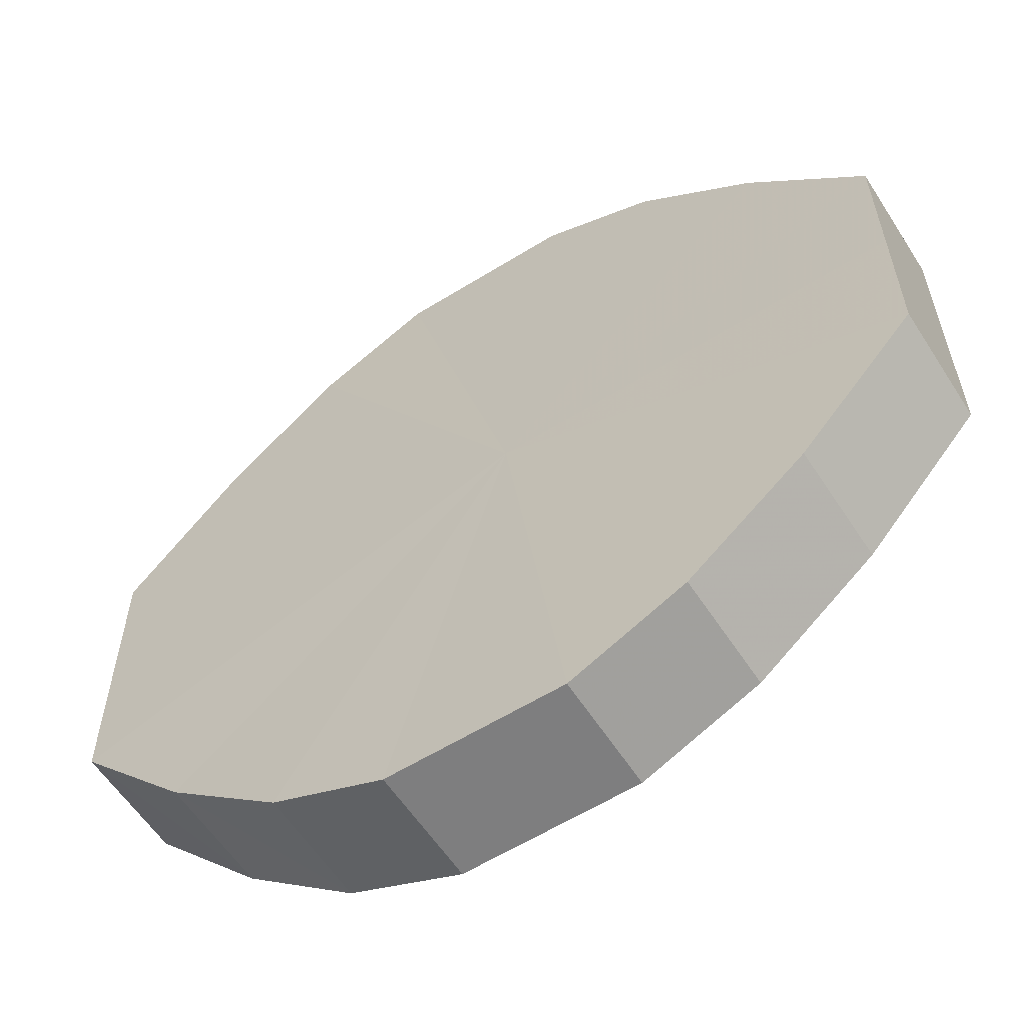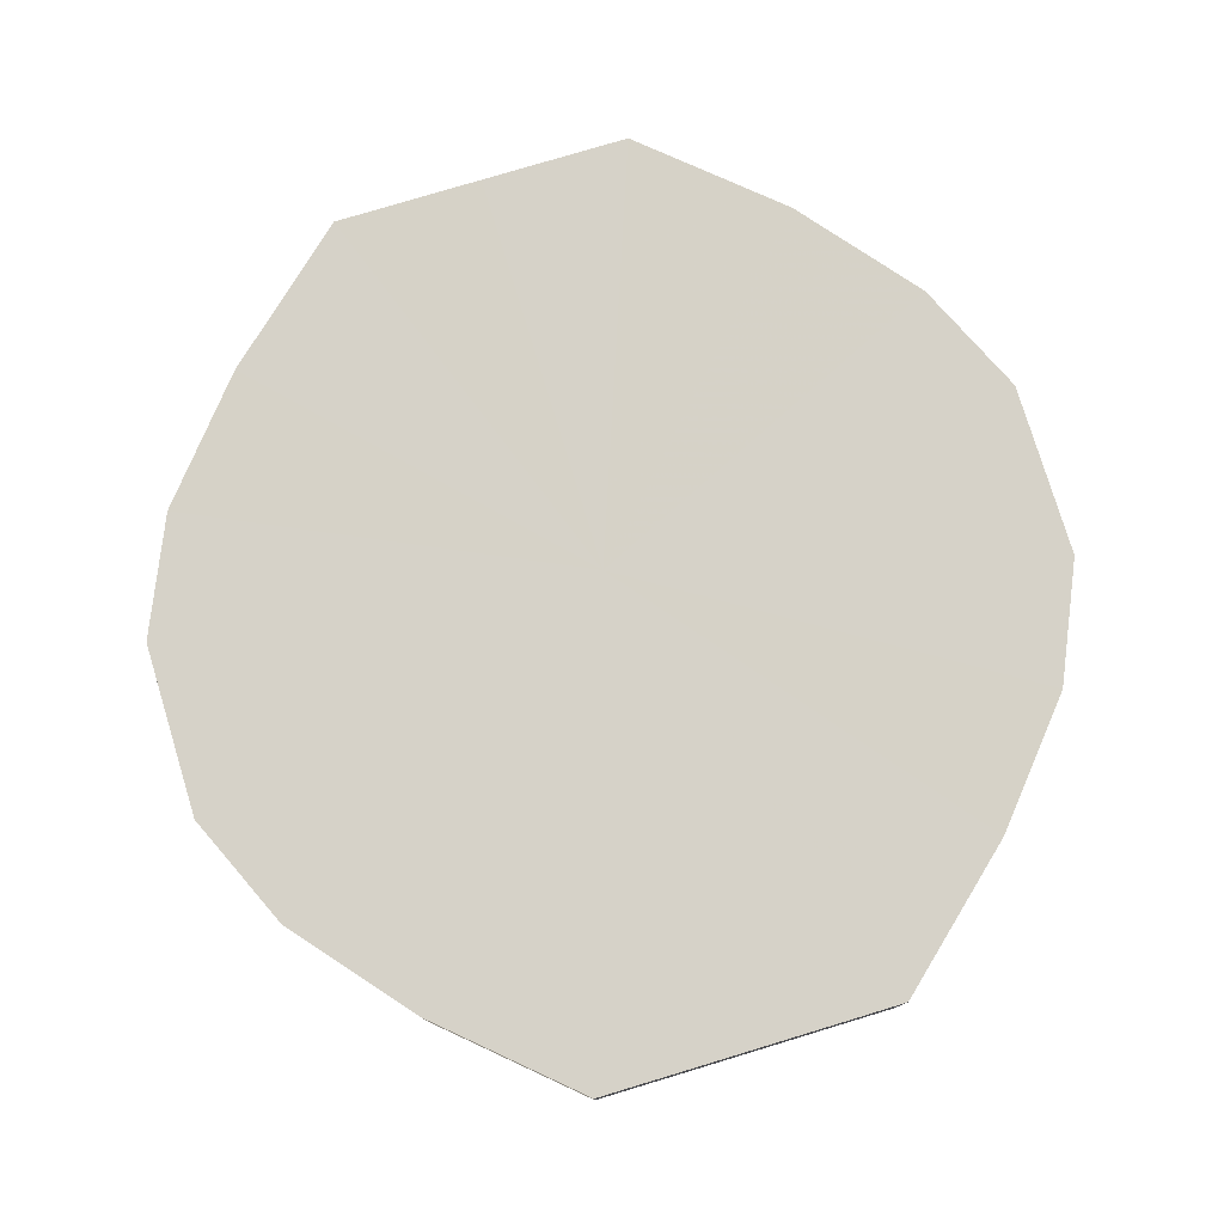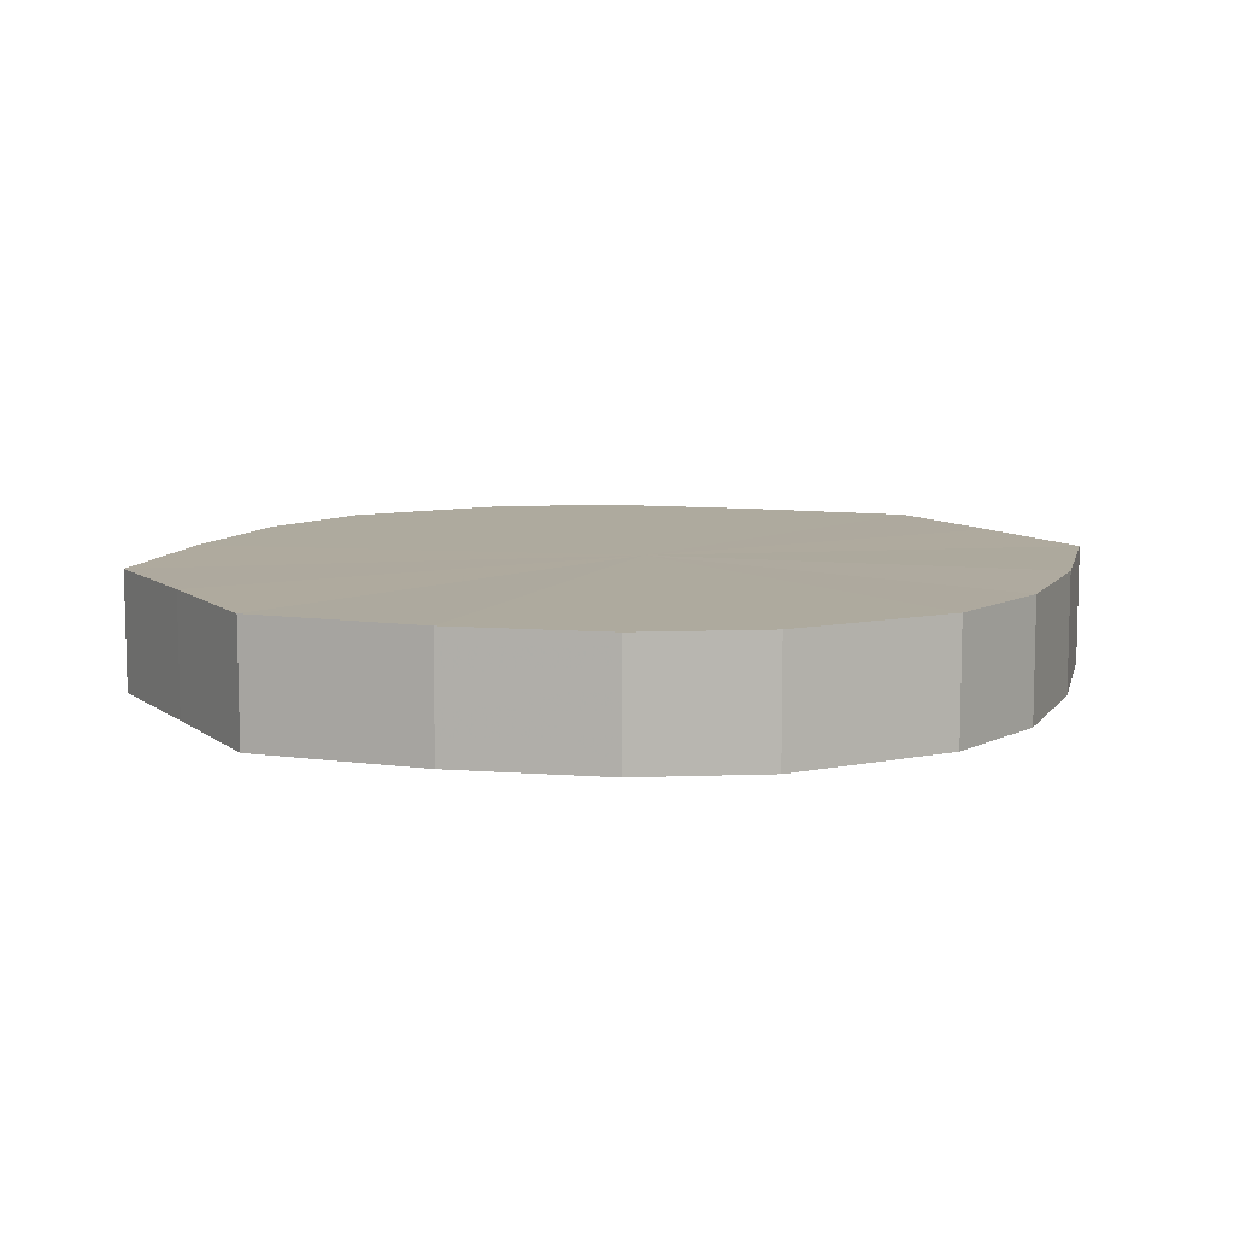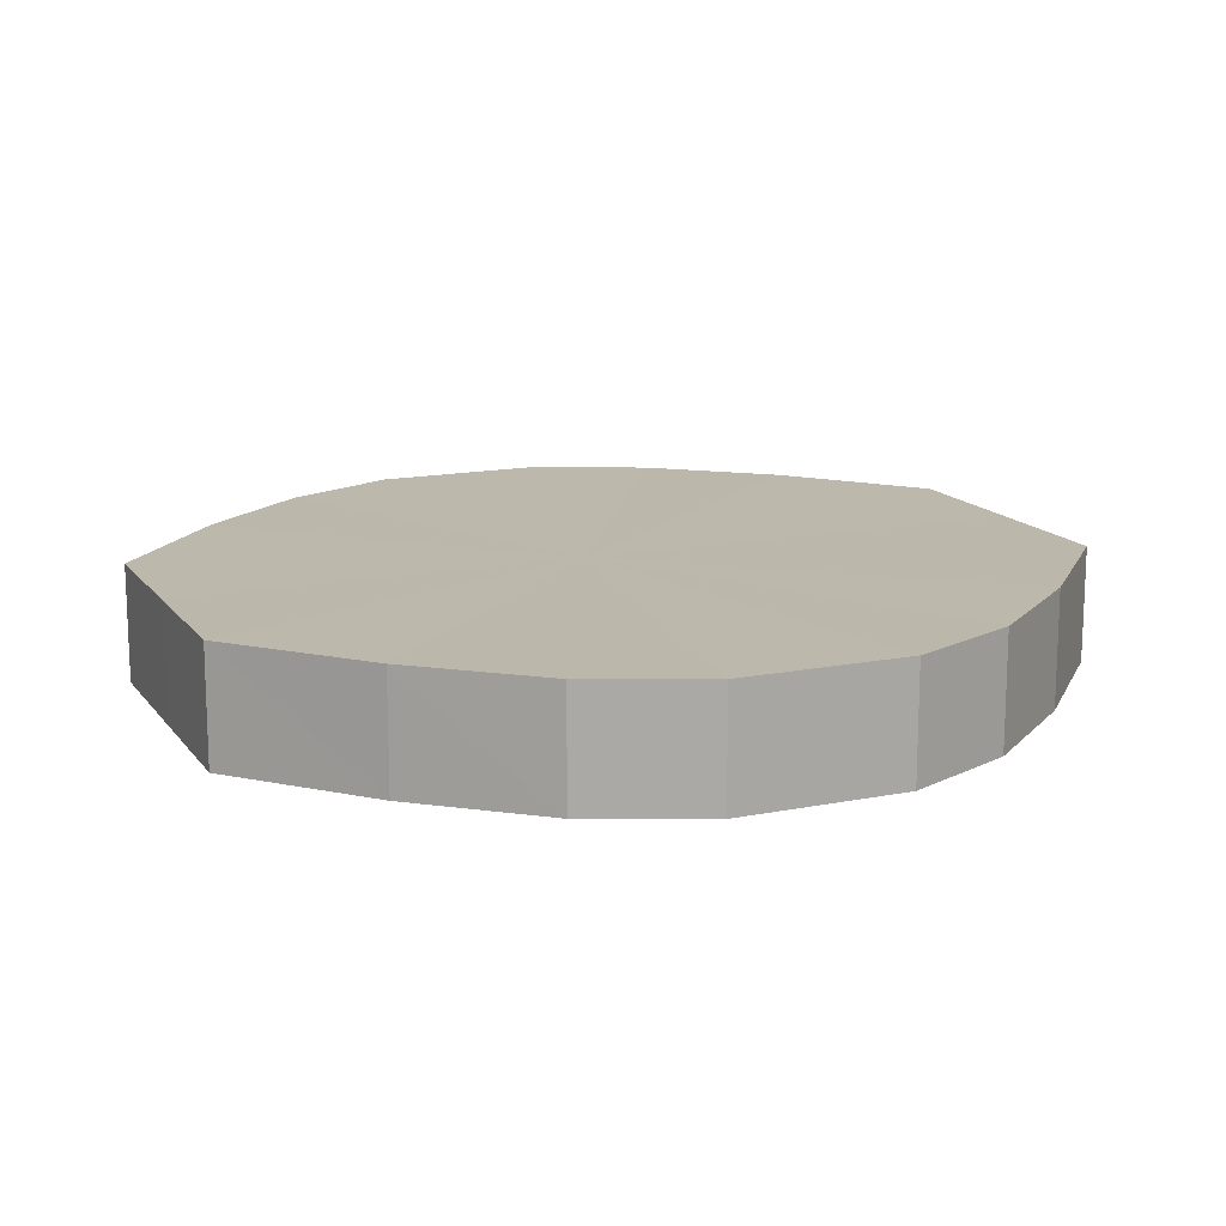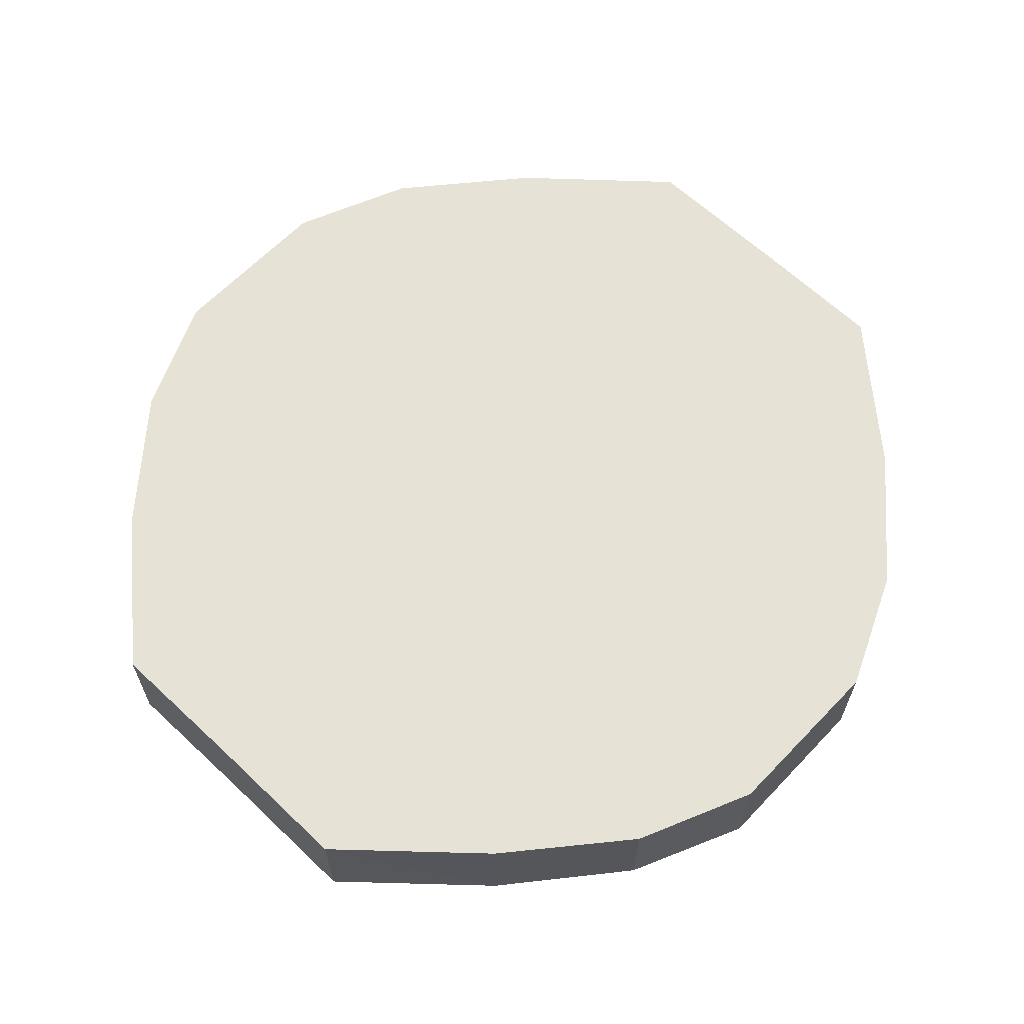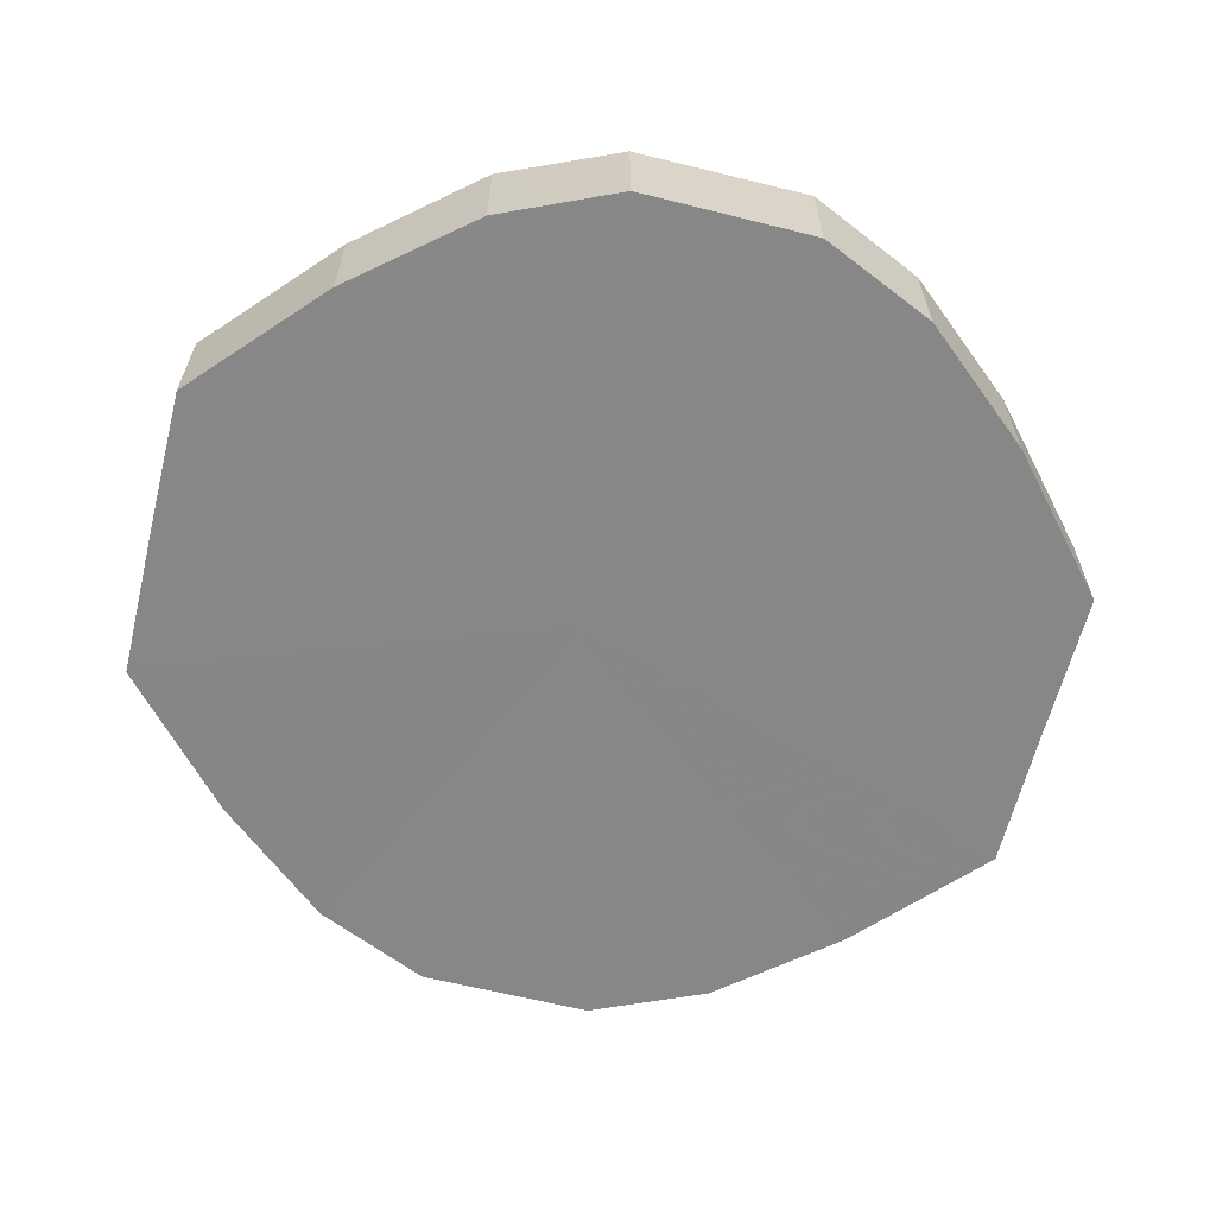
<metadata>
{"format":"obj","ext":"obj","renderer":"f3d","projection":"perspective","resolution":1024,"background":"white","views":[{"elev":-59.4,"azim":32.7,"up":"+Z"},{"elev":78.4,"azim":-106.9,"up":"+Y"},{"elev":9.2,"azim":-28.7,"up":"+Y"},{"elev":14.6,"azim":156.6,"up":"+Y"},{"elev":63.6,"azim":-46.4,"up":"+Y"},{"elev":-62.4,"azim":165.9,"up":"+Y"}]}
</metadata>
<code>
o 19316
v 2171 1864 14.39
v 2171 1864 14.36
v 2171 1864 14.39
v 2171 1864 14.34
v 2171 1864 14.36
v 2171 1864 14.41
v 2171 1864 14.41
v 2171 1864 14.32
v 2171 1864 14.34
v 2171 1864 14.43
v 2171 1864 14.43
v 2171 1864 14.31
v 2171 1864 14.32
v 2171 1864 14.45
v 2171 1864 14.45
v 2171 1864 14.31
v 2171 1864 14.31
v 2171 1864 14.46
v 2171 1864 14.46
v 2171 1864 14.32
v 2171 1864 14.31
v 2171 1864 14.46
v 2171 1864 14.46
v 2171 1864 14.34
v 2171 1864 14.32
v 2171 1864 14.45
v 2171 1864 14.45
v 2171 1864 14.36
v 2171 1864 14.34
v 2171 1864 14.43
v 2171 1864 14.43
v 2171 1864 14.39
v 2171 1864 14.36
v 2171 1864 14.41
v 2171 1864 14.41
v 2171 1864 14.39
v 2171 1864 14.39
v 2171 1864 14.36
v 2171 1864 14.36
v 2171 1864 14.34
v 2171 1864 14.34
v 2171 1864 14.41
v 2171 1864 14.39
v 2171 1864 14.43
v 2171 1864 14.41
v 2171 1864 14.32
v 2171 1864 14.32
v 2171 1864 14.45
v 2171 1864 14.43
v 2171 1864 14.46
v 2171 1864 14.45
v 2171 1864 14.31
v 2171 1864 14.31
v 2171 1864 14.46
v 2171 1864 14.46
v 2171 1864 14.45
v 2171 1864 14.46
v 2171 1864 14.31
v 2171 1864 14.31
v 2171 1864 14.43
v 2171 1864 14.45
v 2171 1864 14.41
v 2171 1864 14.43
v 2171 1864 14.32
v 2171 1864 14.32
v 2171 1864 14.39
v 2171 1864 14.41
v 2171 1864 14.36
v 2171 1864 14.39
v 2171 1864 14.34
v 2171 1864 14.34
v 2171 1864 14.36
v 2171 1864 14.39
v 2171 1864 14.36
v 2171 1864 14.39
v 2171 1864 14.34
v 2171 1864 14.41
v 2171 1864 14.32
v 2171 1864 14.43
v 2171 1864 14.31
v 2171 1864 14.45
v 2171 1864 14.31
v 2171 1864 14.46
v 2171 1864 14.32
v 2171 1864 14.46
v 2171 1864 14.34
v 2171 1864 14.45
v 2171 1864 14.36
v 2171 1864 14.43
v 2171 1864 14.39
v 2171 1864 14.41
v 2171 1864 14.39
v 2171 1864 14.39
v 2171 1864 14.36
v 2171 1864 14.41
v 2171 1864 14.34
v 2171 1864 14.43
v 2171 1864 14.32
v 2171 1864 14.45
v 2171 1864 14.31
v 2171 1864 14.46
v 2171 1864 14.31
v 2171 1864 14.46
v 2171 1864 14.32
v 2171 1864 14.45
v 2171 1864 14.34
v 2171 1864 14.43
v 2171 1864 14.36
v 2171 1864 14.41
v 2171 1864 14.39
f 1 2 3
f 2 4 5
f 6 1 7
f 4 8 9
f 10 6 11
f 8 12 13
f 14 10 15
f 12 16 17
f 18 14 19
f 16 20 21
f 22 18 23
f 20 24 25
f 26 22 27
f 24 28 29
f 30 26 31
f 28 32 33
f 34 30 35
f 32 34 36
f 37 38 39
f 39 40 41
f 42 43 37
f 44 45 42
f 41 46 47
f 48 49 44
f 50 51 48
f 47 52 53
f 54 55 50
f 56 57 54
f 53 58 59
f 60 61 56
f 62 63 60
f 59 64 65
f 66 67 62
f 68 69 66
f 65 70 71
f 71 72 68
f 73 74 75
f 73 76 74
f 73 75 77
f 73 78 76
f 73 77 79
f 73 80 78
f 73 79 81
f 73 82 80
f 73 81 83
f 73 84 82
f 73 83 85
f 73 86 84
f 73 85 87
f 73 88 86
f 73 87 89
f 73 90 88
f 73 89 91
f 73 91 90
f 92 93 94
f 92 95 93
f 92 94 96
f 92 97 95
f 92 96 98
f 92 99 97
f 92 98 100
f 92 101 99
f 92 100 102
f 92 103 101
f 92 102 104
f 92 105 103
f 92 104 106
f 92 107 105
f 92 106 108
f 92 109 107
f 92 108 110
f 92 110 109

</code>
